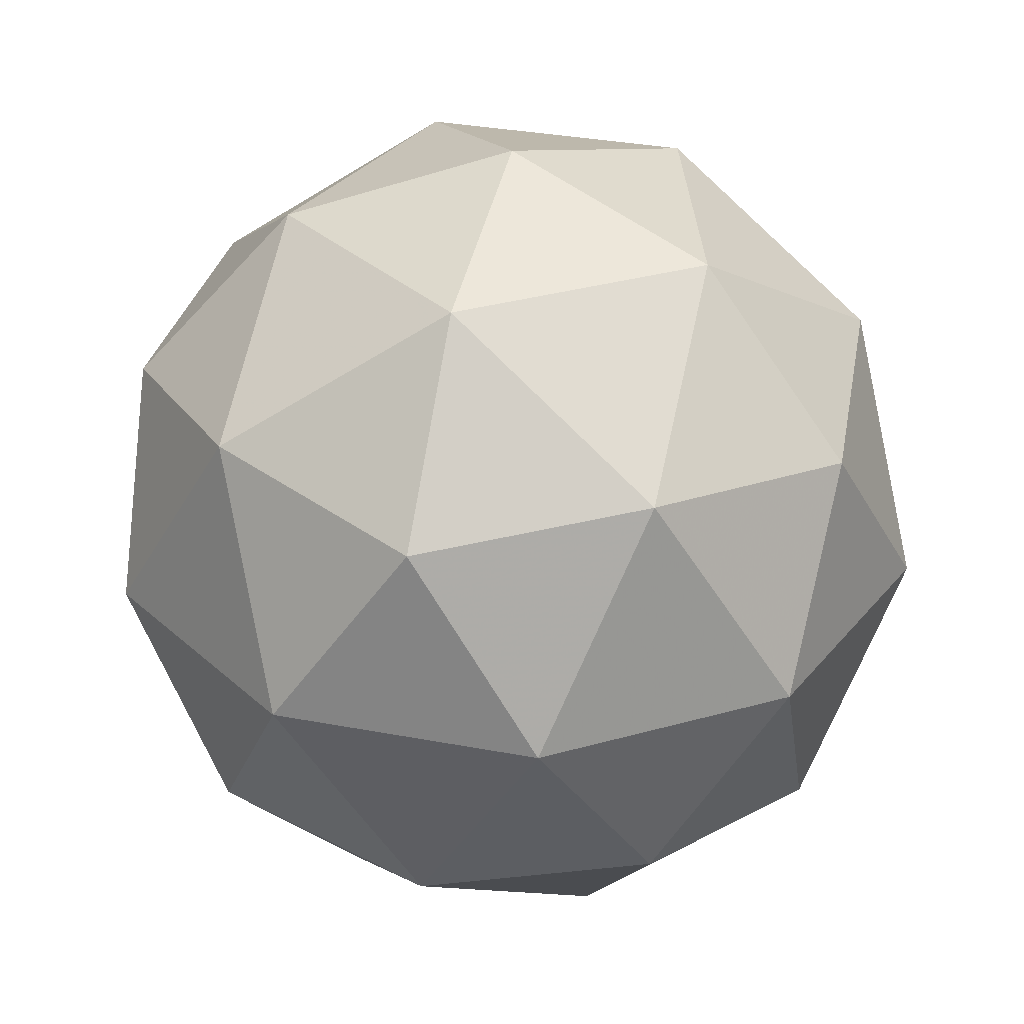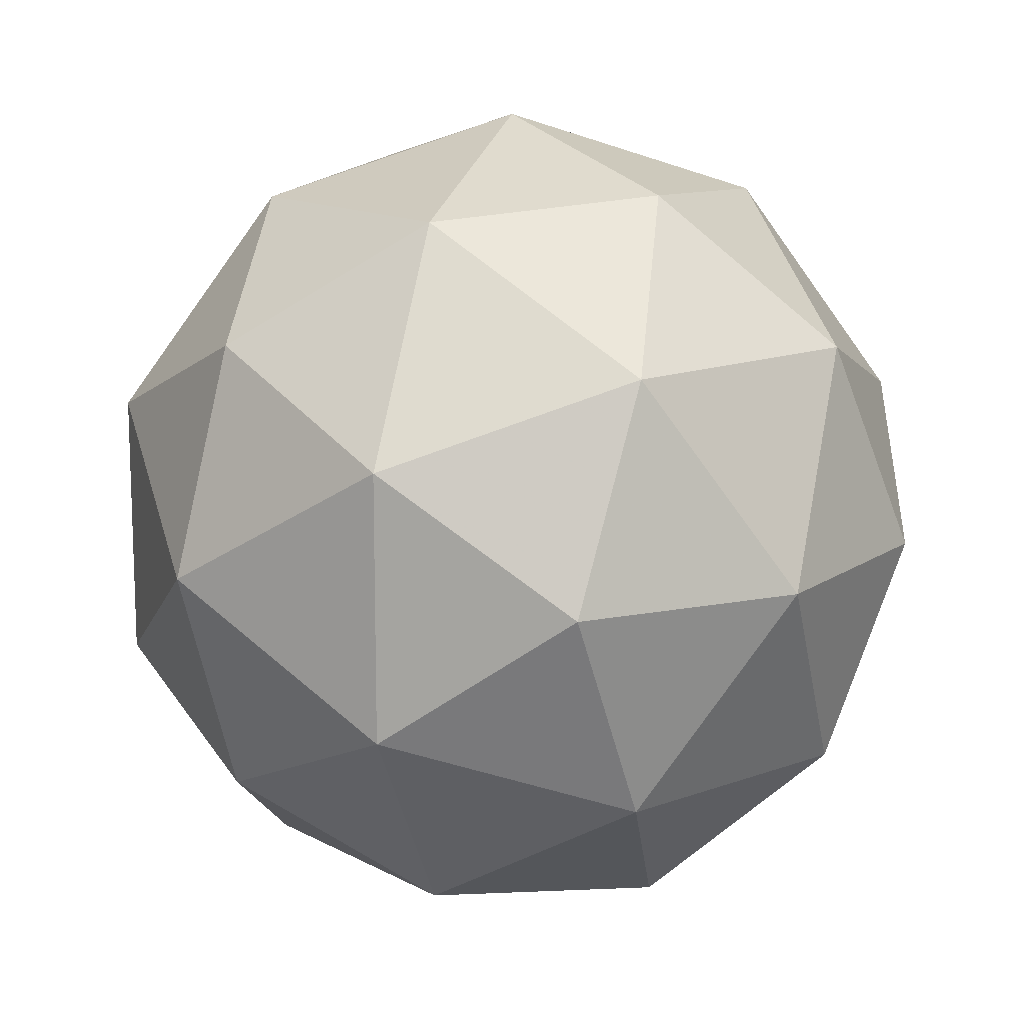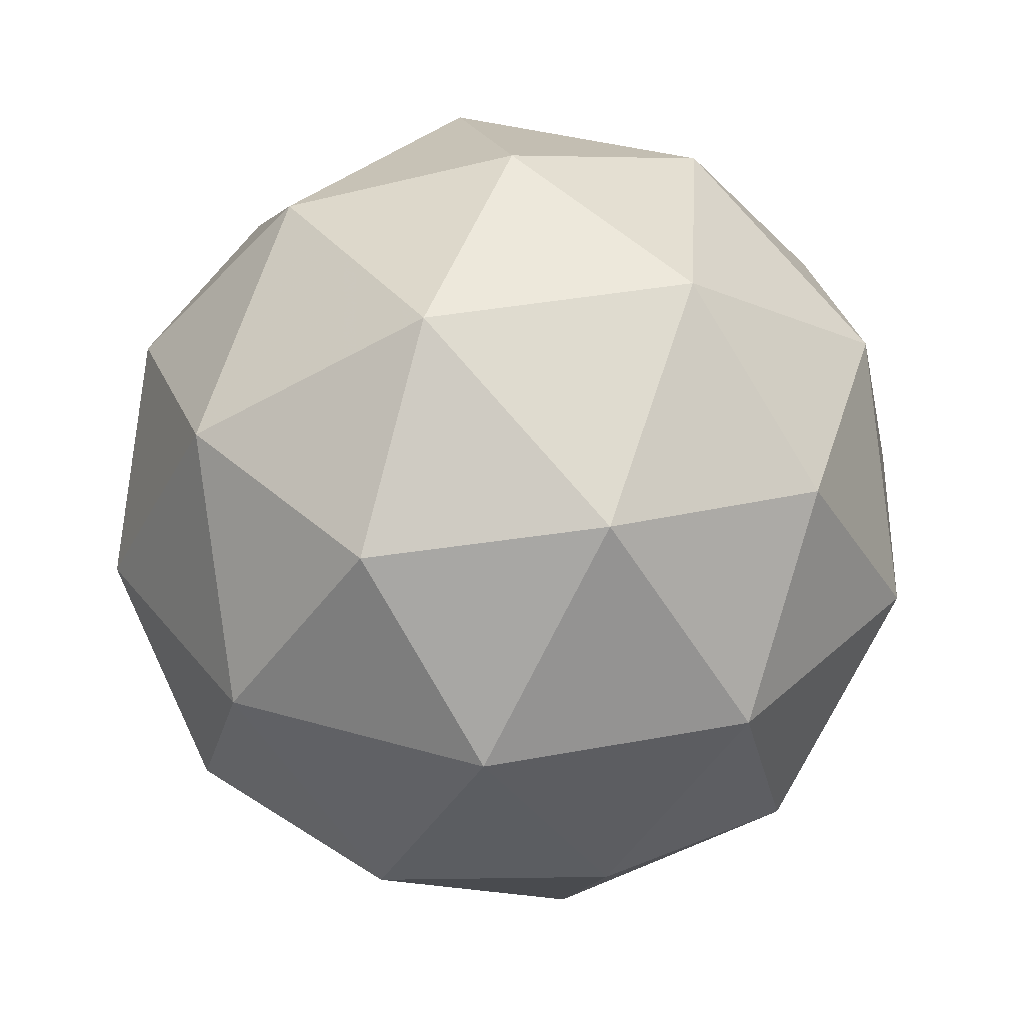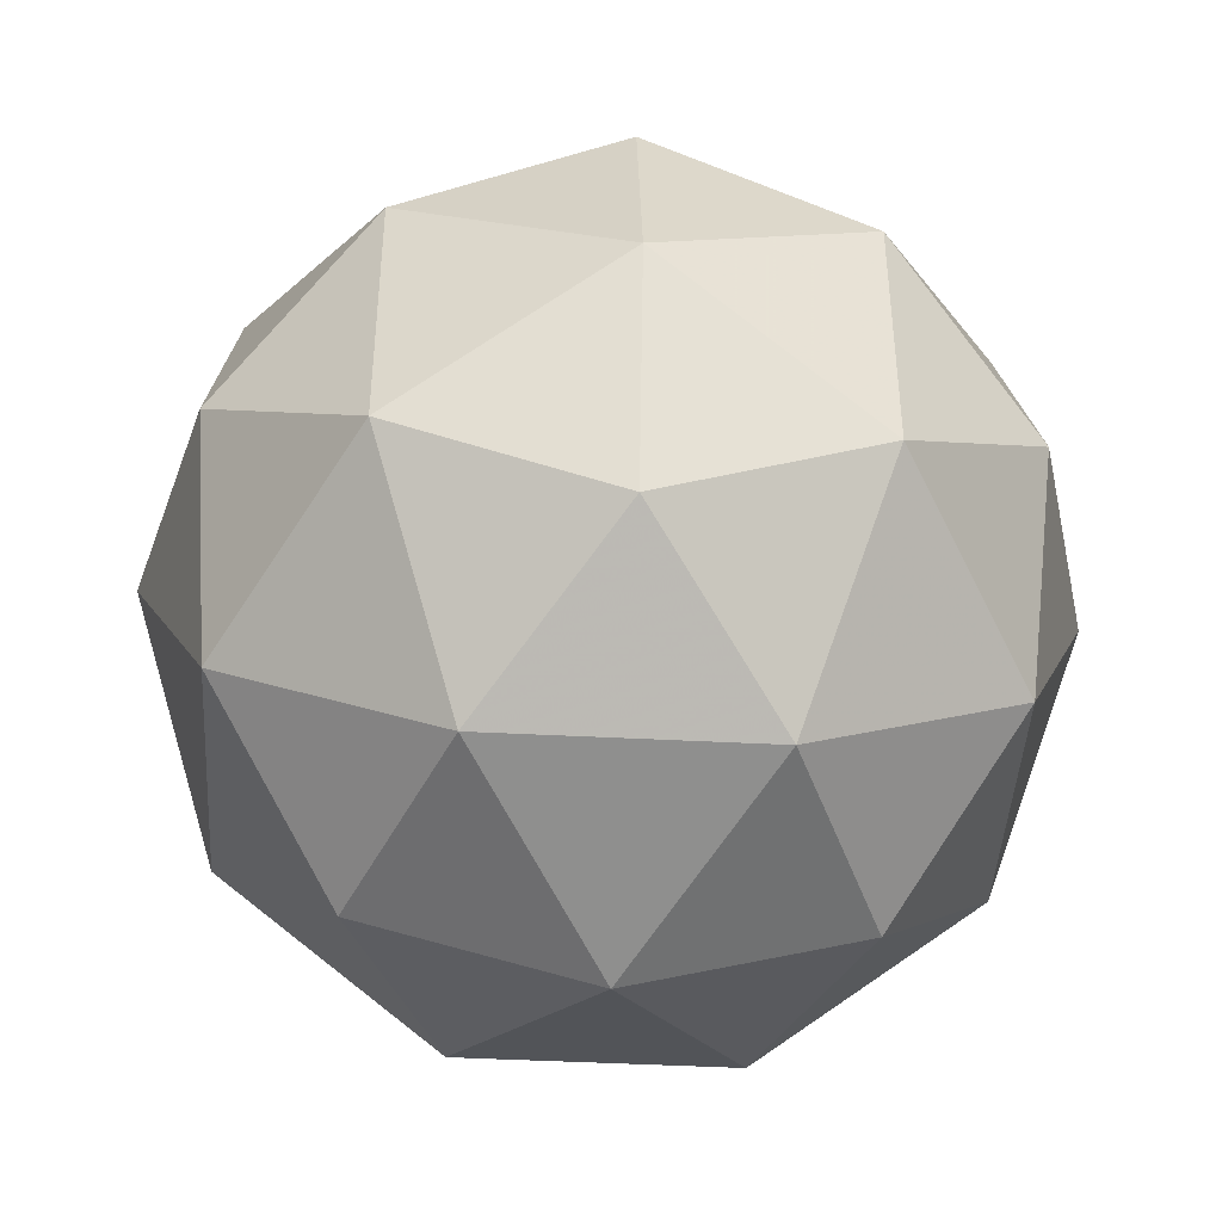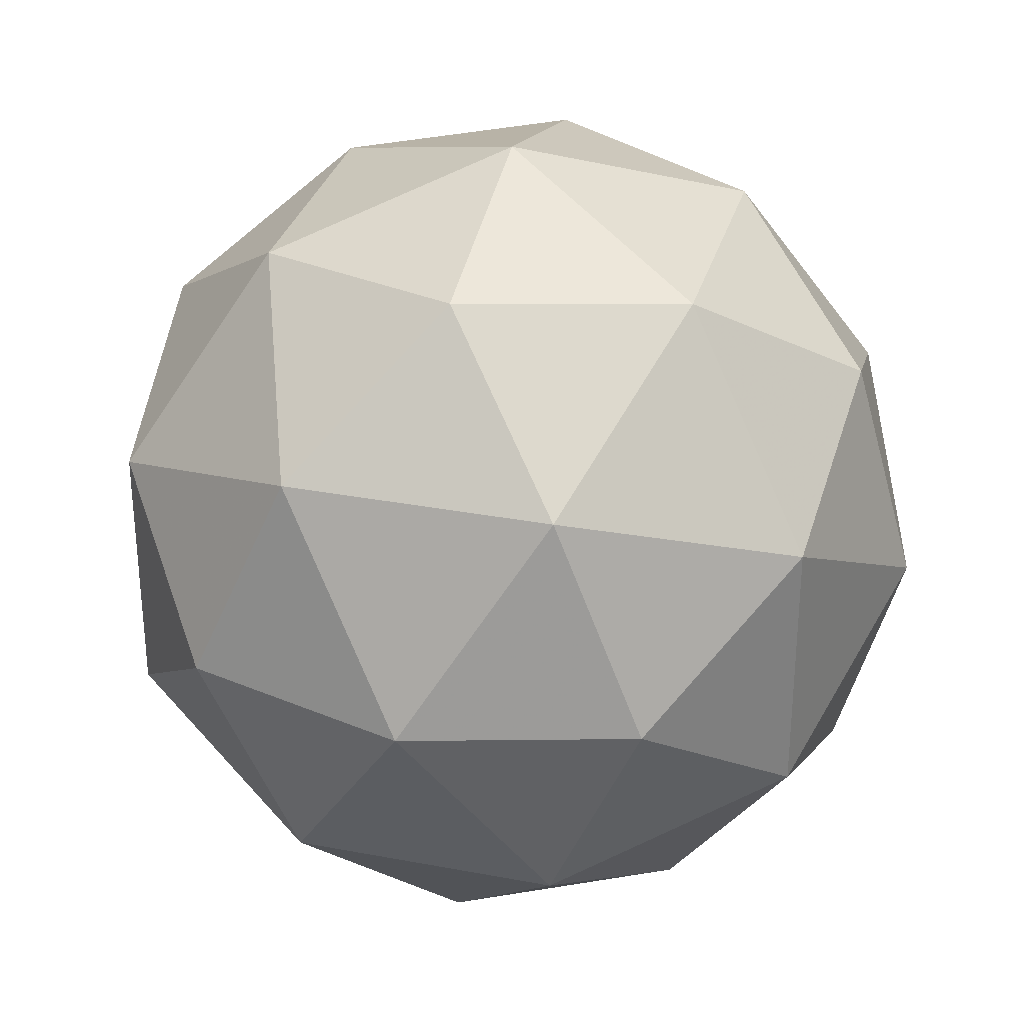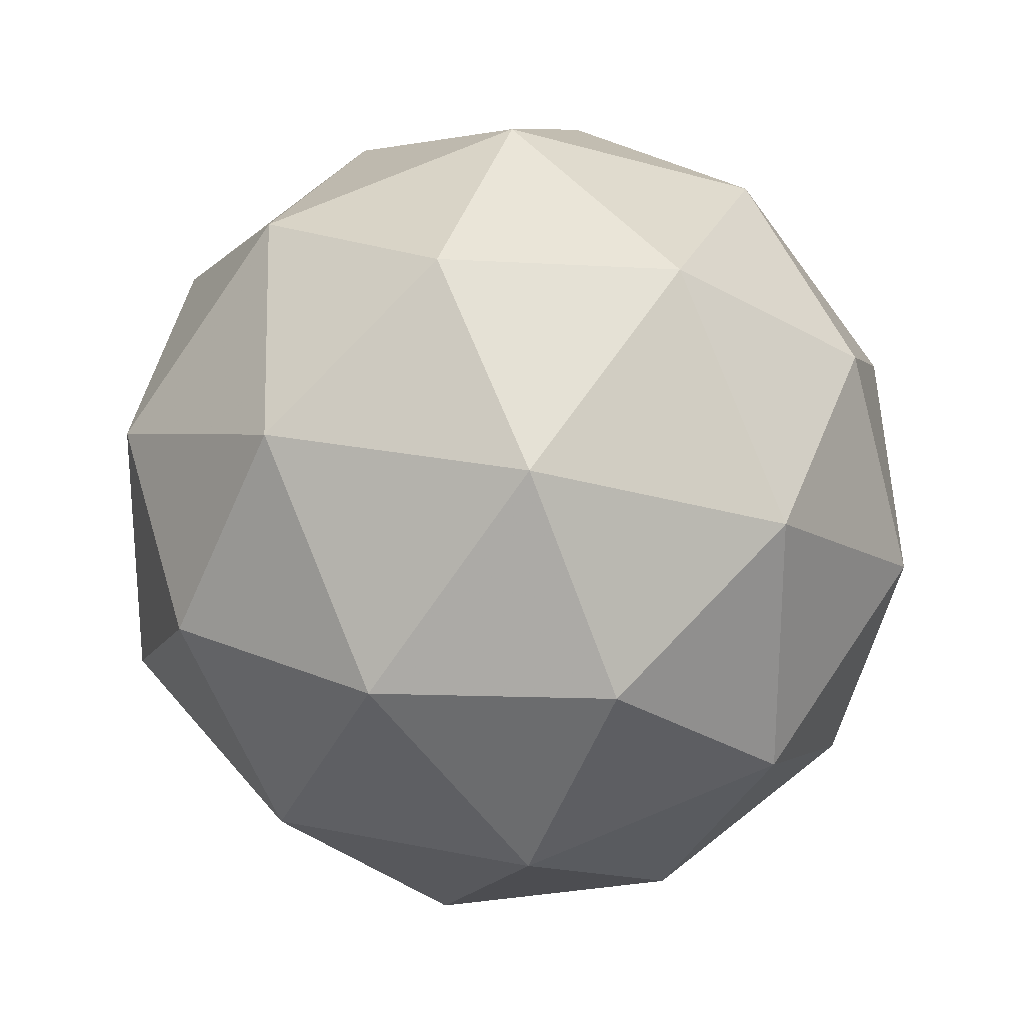
<metadata>
{"format":"obj","ext":"obj","renderer":"f3d","projection":"perspective","resolution":1024,"background":"white","views":[{"elev":33.0,"azim":176.7,"up":"+Y"},{"elev":13.9,"azim":108.4,"up":"+Z"},{"elev":34.4,"azim":-104.4,"up":"+Y"},{"elev":-44.2,"azim":54.8,"up":"+Z"},{"elev":31.7,"azim":-16.7,"up":"+Z"},{"elev":24.9,"azim":-13.3,"up":"+Z"}]}
</metadata>
<code>
g CEPVR-i12-g135-s2088
v -8043 2487 -1613
v -7953 2519 -1548
v -8077 2519 -1508
v -7891 2604 -1502
v -7864 2587 -1613
v -8153 2519 -1613
v -8077 2519 -1718
v -7953 2519 -1678
v -7843 2697 -1548
v -8101 2604 -1434
v -7987 2587 -1443
v -8043 2697 -1403
v -8230 2604 -1613
v -8187 2587 -1508
v -8242 2697 -1548
v -8101 2604 -1791
v -8187 2587 -1718
v -8166 2697 -1783
v -7891 2604 -1723
v -7987 2587 -1783
v -7919 2697 -1783
v -7919 2697 -1443
v -8166 2697 -1443
v -8242 2697 -1678
v -8043 2697 -1823
v -7843 2697 -1678
v -7985 2791 -1434
v -7898 2808 -1508
v -8009 2876 -1508
v -8195 2791 -1502
v -8098 2808 -1443
v -8132 2876 -1548
v -8195 2791 -1723
v -8221 2808 -1613
v -8132 2876 -1678
v -7985 2791 -1791
v -8098 2808 -1783
v -8009 2876 -1718
v -7855 2791 -1613
v -7898 2808 -1718
v -7932 2876 -1613
v -8043 2907 -1613
f 1 2 3
f 4 2 5
f 1 3 6
f 1 6 7
f 1 7 8
f 4 5 9
f 10 11 12
f 13 14 15
f 16 17 18
f 19 20 21
f 4 9 22
f 10 12 23
f 13 15 24
f 16 18 25
f 19 21 26
f 27 28 29
f 30 31 32
f 33 34 35
f 36 37 38
f 39 40 41
f 41 38 42
f 41 40 38
f 40 36 38
f 38 35 42
f 38 37 35
f 37 33 35
f 35 32 42
f 35 34 32
f 34 30 32
f 32 29 42
f 32 31 29
f 31 27 29
f 29 41 42
f 29 28 41
f 28 39 41
f 26 40 39
f 26 21 40
f 21 36 40
f 25 37 36
f 25 18 37
f 18 33 37
f 24 34 33
f 24 15 34
f 15 30 34
f 23 31 30
f 23 12 31
f 12 27 31
f 22 28 27
f 22 9 28
f 9 39 28
f 21 25 36
f 21 20 25
f 20 16 25
f 18 24 33
f 18 17 24
f 17 13 24
f 15 23 30
f 15 14 23
f 14 10 23
f 12 22 27
f 12 11 22
f 11 4 22
f 9 26 39
f 9 5 26
f 5 19 26
f 8 20 19
f 8 7 20
f 7 16 20
f 7 17 16
f 7 6 17
f 6 13 17
f 6 14 13
f 6 3 14
f 3 10 14
f 5 8 19
f 5 2 8
f 2 1 8
f 3 11 10
f 3 2 11
f 2 4 11
f 2 4 11

</code>
